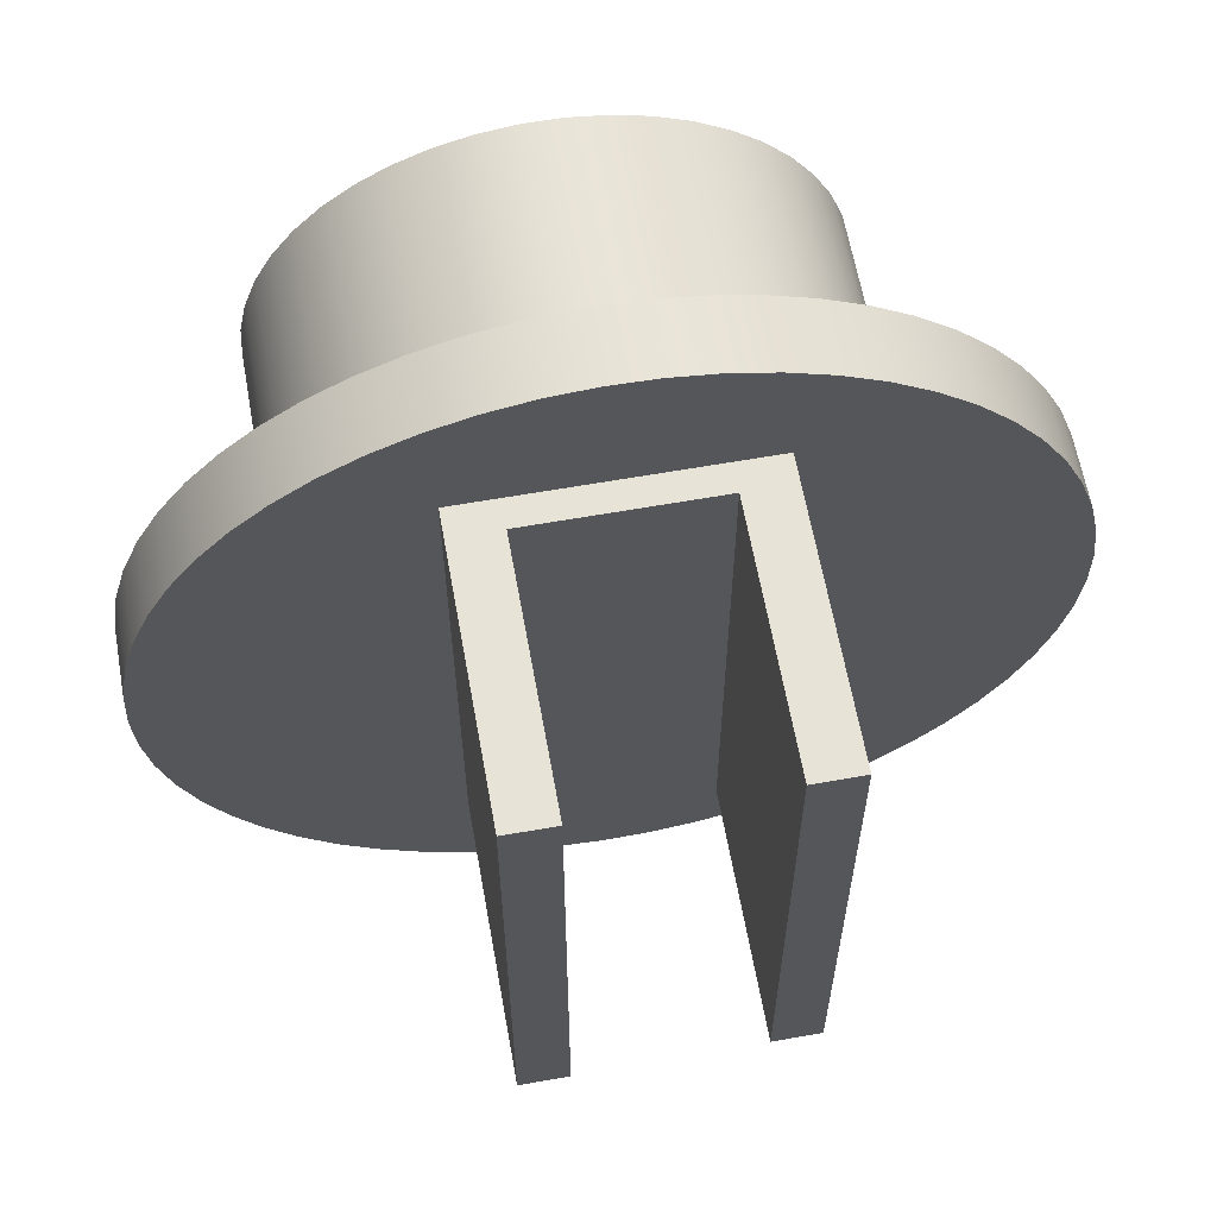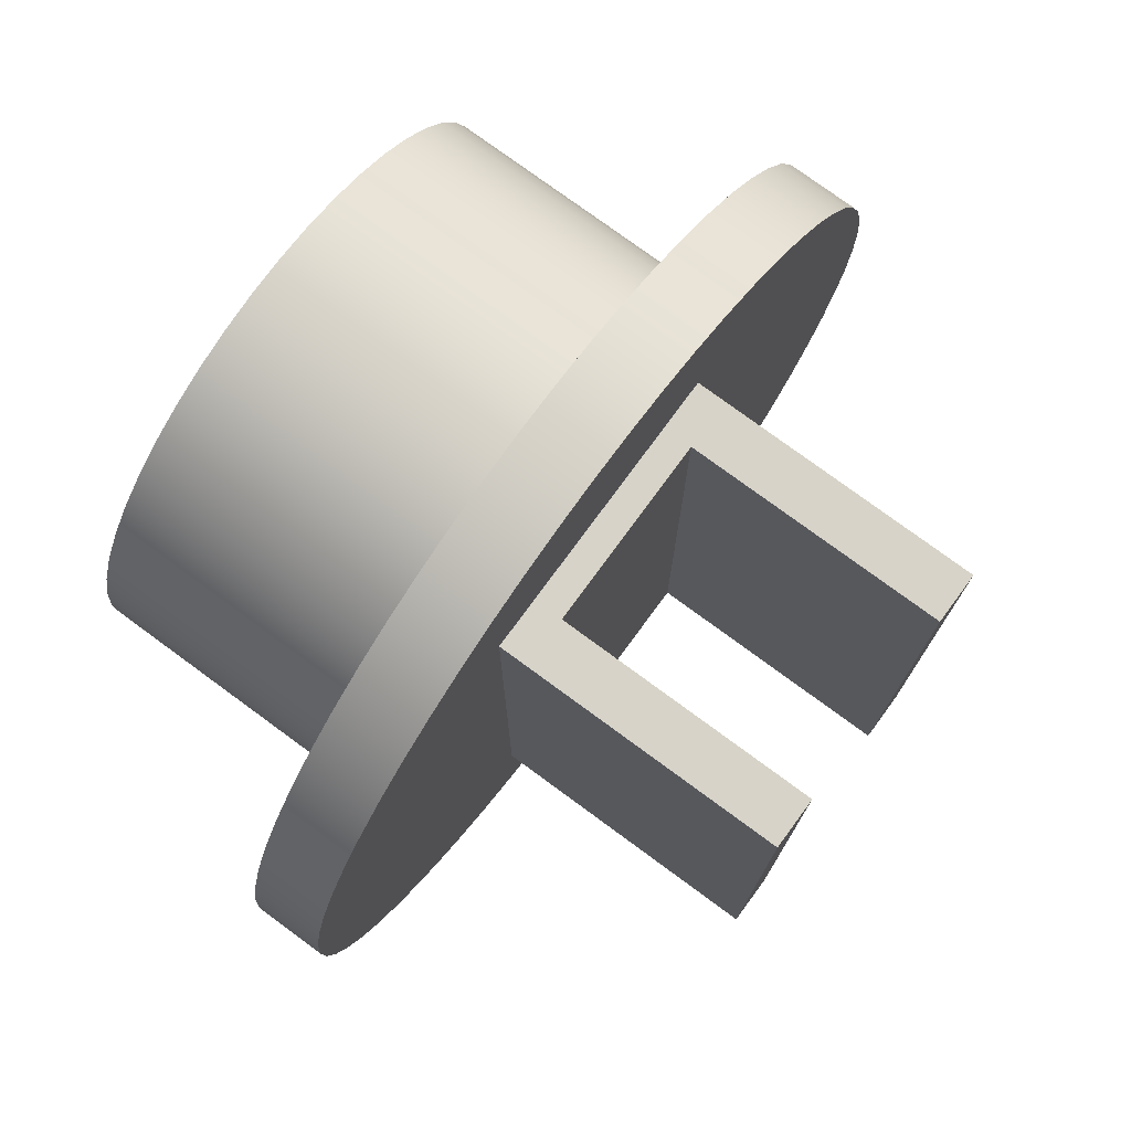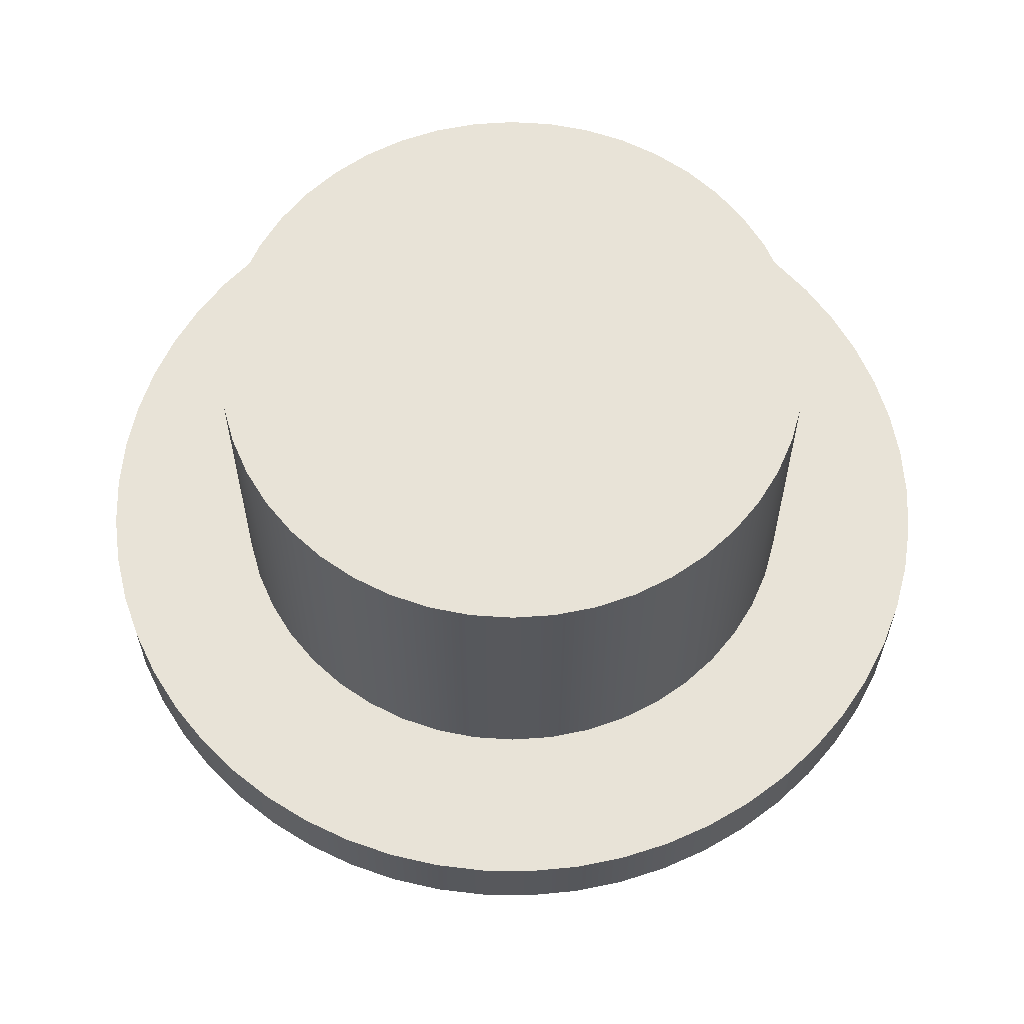
<metadata>
{"format":"obj","ext":"obj","renderer":"f3d","projection":"perspective","resolution":1024,"background":"white","views":[{"elev":62.3,"azim":-10.2,"up":"+Z"},{"elev":76.9,"azim":-53.7,"up":"+Z"},{"elev":61.5,"azim":-4.0,"up":"+Y"}]}
</metadata>
<code>
v 0.6517 -2.5 -2
v 0.6517 -2.5 2
v 0.6517 -0.7 2
v 0.6517 -0.7 -2
v -0.6517 -2.5 2
v -0.6517 -2.5 -2
v -0.6517 -0.7 -2
v -0.6517 -0.7 2
v -0.6517 -0.7 -2
v 0.6517 -0.7 -2
v 0.6517 -0.7 2
v -0.6517 -0.7 2
v -0.6517 -2.5 -2
v -0.6517 -2.5 2
v -1 -2.5 2
v -1 -2.5 -2
v 0.6517 -2.5 2
v 0.6517 -2.5 -2
v 1 -2.5 -2
v 1 -2.5 2
v 0.6517 -2.5 -2
v 0.6517 -0.7 -2
v -0.6517 -0.7 -2
v -0.6517 -2.5 -2
v -1 -2.5 -2
v -1 -0.5 -2
v 1 -0.5 -2
v 1 -2.5 -2
v -1 -0.5 2
v -1 -0.5 -2
v -1 -2.5 -2
v -1 -2.5 2
v 0.6517 -0.7 2
v 0.6517 -2.5 2
v 1 -2.5 2
v 1 -0.5 2
v -1 -0.5 2
v -1 -2.5 2
v -0.6517 -2.5 2
v -0.6517 -0.7 2
v 1 -0.5 -2
v 1 -0.5 2
v 1 -2.5 2
v 1 -2.5 -2
v -3 0 -3.674e-16
v -2.982 0 0.33
v -2.927 0 0.656
v -2.837 0 0.9741
v -2.713 0 1.28
v -2.556 0 1.571
v -2.367 0 1.843
v -2.15 0 2.092
v -1.907 0 2.316
v -1.641 0 2.511
v -1.355 0 2.677
v -1.052 0 2.81
v -0.7365 0 2.908
v -0.4121 0 2.972
v -0.08266 0 2.999
v 0.2477 0 2.99
v 0.5751 0 2.944
v 0.8955 0 2.863
v 1.205 0 2.747
v 1.5 0 2.598
v 1.777 0 2.417
v 2.032 0 2.207
v 2.262 0 1.97
v 2.465 0 1.709
v 2.638 0 1.428
v 2.779 0 1.129
v 2.887 0 0.8163
v 2.959 0 0.4938
v 2.995 0 0.1653
v 2.995 0 -0.1653
v 2.959 0 -0.4938
v 2.887 0 -0.8163
v 2.779 0 -1.129
v 2.638 0 -1.428
v 2.465 0 -1.709
v 2.262 0 -1.97
v 2.032 0 -2.207
v 1.777 0 -2.417
v 1.5 0 -2.598
v 1.205 0 -2.747
v 0.8955 0 -2.863
v 0.5751 0 -2.944
v 0.2477 0 -2.99
v -0.08266 0 -2.999
v -0.4121 0 -2.972
v -0.7365 0 -2.908
v -1.052 0 -2.81
v -1.355 0 -2.677
v -1.641 0 -2.511
v -1.907 0 -2.316
v -2.15 0 -2.092
v -2.367 0 -1.843
v -2.556 0 -1.571
v -2.713 0 -1.28
v -2.837 0 -0.9741
v -2.927 0 -0.656
v -2.982 0 -0.33
v -2 0 2.449e-16
v -1.981 0 -0.2723
v -1.926 0 -0.5396
v -1.834 0 -0.7968
v -1.709 0 -1.039
v -1.551 0 -1.262
v -1.365 0 -1.462
v -1.153 0 -1.634
v -0.9201 0 -1.776
v -0.6698 0 -1.885
v -0.4069 0 -1.958
v -0.1365 0 -1.995
v 0.1365 0 -1.995
v 0.4069 0 -1.958
v 0.6698 0 -1.885
v 0.9201 0 -1.776
v 1.153 0 -1.634
v 1.365 0 -1.462
v 1.551 0 -1.262
v 1.709 0 -1.039
v 1.834 0 -0.7968
v 1.926 0 -0.5396
v 1.981 0 -0.2723
v 2 0 0
v 1.981 0 0.2723
v 1.926 0 0.5396
v 1.834 0 0.7968
v 1.709 0 1.039
v 1.551 0 1.262
v 1.365 0 1.462
v 1.153 0 1.634
v 0.9201 0 1.776
v 0.6698 0 1.885
v 0.4069 0 1.958
v 0.1365 0 1.995
v -0.1365 0 1.995
v -0.4069 0 1.958
v -0.6698 0 1.885
v -0.9201 0 1.776
v -1.153 0 1.634
v -1.365 0 1.462
v -1.551 0 1.262
v -1.709 0 1.039
v -1.834 0 0.7968
v -1.926 0 0.5396
v -1.981 0 0.2723
v -3 -0.5 -3.674e-16
v -2.982 -0.5 0.33
v -2.927 -0.5 0.656
v -2.837 -0.5 0.9741
v -2.713 -0.5 1.28
v -2.556 -0.5 1.571
v -2.367 -0.5 1.843
v -2.15 -0.5 2.092
v -1.907 -0.5 2.316
v -1.641 -0.5 2.511
v -1.355 -0.5 2.677
v -1.052 -0.5 2.81
v -0.7365 -0.5 2.908
v -0.4121 -0.5 2.972
v -0.08266 -0.5 2.999
v 0.2477 -0.5 2.99
v 0.5751 -0.5 2.944
v 0.8955 -0.5 2.863
v 1.205 -0.5 2.747
v 1.5 -0.5 2.598
v 1.777 -0.5 2.417
v 2.032 -0.5 2.207
v 2.262 -0.5 1.97
v 2.465 -0.5 1.709
v 2.638 -0.5 1.428
v 2.779 -0.5 1.129
v 2.887 -0.5 0.8163
v 2.959 -0.5 0.4938
v 2.995 -0.5 0.1653
v 2.995 -0.5 -0.1653
v 2.959 -0.5 -0.4938
v 2.887 -0.5 -0.8163
v 2.779 -0.5 -1.129
v 2.638 -0.5 -1.428
v 2.465 -0.5 -1.709
v 2.262 -0.5 -1.97
v 2.032 -0.5 -2.207
v 1.777 -0.5 -2.417
v 1.5 -0.5 -2.598
v 1.205 -0.5 -2.747
v 0.8955 -0.5 -2.863
v 0.5751 -0.5 -2.944
v 0.2477 -0.5 -2.99
v -0.08266 -0.5 -2.999
v -0.4121 -0.5 -2.972
v -0.7365 -0.5 -2.908
v -1.052 -0.5 -2.81
v -1.355 -0.5 -2.677
v -1.641 -0.5 -2.511
v -1.907 -0.5 -2.316
v -2.15 -0.5 -2.092
v -2.367 -0.5 -1.843
v -2.556 -0.5 -1.571
v -2.713 -0.5 -1.28
v -2.837 -0.5 -0.9741
v -2.927 -0.5 -0.656
v -2.982 -0.5 -0.33
v -3 0 -3.674e-16
v -2.982 0 -0.33
v -2.927 0 -0.656
v -2.837 0 -0.9741
v -2.713 0 -1.28
v -2.556 0 -1.571
v -2.367 0 -1.843
v -2.15 0 -2.092
v -1.907 0 -2.316
v -1.641 0 -2.511
v -1.355 0 -2.677
v -1.052 0 -2.81
v -0.7365 0 -2.908
v -0.4121 0 -2.972
v -0.08266 0 -2.999
v 0.2477 0 -2.99
v 0.5751 0 -2.944
v 0.8955 0 -2.863
v 1.205 0 -2.747
v 1.5 0 -2.598
v 1.777 0 -2.417
v 2.032 0 -2.207
v 2.262 0 -1.97
v 2.465 0 -1.709
v 2.638 0 -1.428
v 2.779 0 -1.129
v 2.887 0 -0.8163
v 2.959 0 -0.4938
v 2.995 0 -0.1653
v 2.995 0 0.1653
v 2.959 0 0.4938
v 2.887 0 0.8163
v 2.779 0 1.129
v 2.638 0 1.428
v 2.465 0 1.709
v 2.262 0 1.97
v 2.032 0 2.207
v 1.777 0 2.417
v 1.5 0 2.598
v 1.205 0 2.747
v 0.8955 0 2.863
v 0.5751 0 2.944
v 0.2477 0 2.99
v -0.08266 0 2.999
v -0.4121 0 2.972
v -0.7365 0 2.908
v -1.052 0 2.81
v -1.355 0 2.677
v -1.641 0 2.511
v -1.907 0 2.316
v -2.15 0 2.092
v -2.367 0 1.843
v -2.556 0 1.571
v -2.713 0 1.28
v -2.837 0 0.9741
v -2.927 0 0.656
v -2.982 0 0.33
v -3 0 -3.674e-16
v -3 -0.5 -3.674e-16
v 1 -0.5 -2
v -1 -0.5 -2
v -1 -0.5 2
v 1 -0.5 2
v -3 -0.5 -3.674e-16
v -2.982 -0.5 -0.33
v -2.927 -0.5 -0.656
v -2.837 -0.5 -0.9741
v -2.713 -0.5 -1.28
v -2.556 -0.5 -1.571
v -2.367 -0.5 -1.843
v -2.15 -0.5 -2.092
v -1.907 -0.5 -2.316
v -1.641 -0.5 -2.511
v -1.355 -0.5 -2.677
v -1.052 -0.5 -2.81
v -0.7365 -0.5 -2.908
v -0.4121 -0.5 -2.972
v -0.08266 -0.5 -2.999
v 0.2477 -0.5 -2.99
v 0.5751 -0.5 -2.944
v 0.8955 -0.5 -2.863
v 1.205 -0.5 -2.747
v 1.5 -0.5 -2.598
v 1.777 -0.5 -2.417
v 2.032 -0.5 -2.207
v 2.262 -0.5 -1.97
v 2.465 -0.5 -1.709
v 2.638 -0.5 -1.428
v 2.779 -0.5 -1.129
v 2.887 -0.5 -0.8163
v 2.959 -0.5 -0.4938
v 2.995 -0.5 -0.1653
v 2.995 -0.5 0.1653
v 2.959 -0.5 0.4938
v 2.887 -0.5 0.8163
v 2.779 -0.5 1.129
v 2.638 -0.5 1.428
v 2.465 -0.5 1.709
v 2.262 -0.5 1.97
v 2.032 -0.5 2.207
v 1.777 -0.5 2.417
v 1.5 -0.5 2.598
v 1.205 -0.5 2.747
v 0.8955 -0.5 2.863
v 0.5751 -0.5 2.944
v 0.2477 -0.5 2.99
v -0.08266 -0.5 2.999
v -0.4121 -0.5 2.972
v -0.7365 -0.5 2.908
v -1.052 -0.5 2.81
v -1.355 -0.5 2.677
v -1.641 -0.5 2.511
v -1.907 -0.5 2.316
v -2.15 -0.5 2.092
v -2.367 -0.5 1.843
v -2.556 -0.5 1.571
v -2.713 -0.5 1.28
v -2.837 -0.5 0.9741
v -2.927 -0.5 0.656
v -2.982 -0.5 0.33
v -2 2 2.449e-16
v -1.981 2 -0.2723
v -1.926 2 -0.5396
v -1.834 2 -0.7968
v -1.709 2 -1.039
v -1.551 2 -1.262
v -1.365 2 -1.462
v -1.153 2 -1.634
v -0.9201 2 -1.776
v -0.6698 2 -1.885
v -0.4069 2 -1.958
v -0.1365 2 -1.995
v 0.1365 2 -1.995
v 0.4069 2 -1.958
v 0.6698 2 -1.885
v 0.9201 2 -1.776
v 1.153 2 -1.634
v 1.365 2 -1.462
v 1.551 2 -1.262
v 1.709 2 -1.039
v 1.834 2 -0.7968
v 1.926 2 -0.5396
v 1.981 2 -0.2723
v 2 2 0
v 1.981 2 0.2723
v 1.926 2 0.5396
v 1.834 2 0.7968
v 1.709 2 1.039
v 1.551 2 1.262
v 1.365 2 1.462
v 1.153 2 1.634
v 0.9201 2 1.776
v 0.6698 2 1.885
v 0.4069 2 1.958
v 0.1365 2 1.995
v -0.1365 2 1.995
v -0.4069 2 1.958
v -0.6698 2 1.885
v -0.9201 2 1.776
v -1.153 2 1.634
v -1.365 2 1.462
v -1.551 2 1.262
v -1.709 2 1.039
v -1.834 2 0.7968
v -1.926 2 0.5396
v -1.981 2 0.2723
v -2 0 2.449e-16
v -1.981 0 0.2723
v -1.926 0 0.5396
v -1.834 0 0.7968
v -1.709 0 1.039
v -1.551 0 1.262
v -1.365 0 1.462
v -1.153 0 1.634
v -0.9201 0 1.776
v -0.6698 0 1.885
v -0.4069 0 1.958
v -0.1365 0 1.995
v 0.1365 0 1.995
v 0.4069 0 1.958
v 0.6698 0 1.885
v 0.9201 0 1.776
v 1.153 0 1.634
v 1.365 0 1.462
v 1.551 0 1.262
v 1.709 0 1.039
v 1.834 0 0.7968
v 1.926 0 0.5396
v 1.981 0 0.2723
v 2 0 0
v 1.981 0 -0.2723
v 1.926 0 -0.5396
v 1.834 0 -0.7968
v 1.709 0 -1.039
v 1.551 0 -1.262
v 1.365 0 -1.462
v 1.153 0 -1.634
v 0.9201 0 -1.776
v 0.6698 0 -1.885
v 0.4069 0 -1.958
v 0.1365 0 -1.995
v -0.1365 0 -1.995
v -0.4069 0 -1.958
v -0.6698 0 -1.885
v -0.9201 0 -1.776
v -1.153 0 -1.634
v -1.365 0 -1.462
v -1.551 0 -1.262
v -1.709 0 -1.039
v -1.834 0 -0.7968
v -1.926 0 -0.5396
v -1.981 0 -0.2723
v -2 0 2.449e-16
v -2 2 2.449e-16
v -2 2 2.449e-16
v -1.981 2 0.2723
v -1.926 2 0.5396
v -1.834 2 0.7968
v -1.709 2 1.039
v -1.551 2 1.262
v -1.365 2 1.462
v -1.153 2 1.634
v -0.9201 2 1.776
v -0.6698 2 1.885
v -0.4069 2 1.958
v -0.1365 2 1.995
v 0.1365 2 1.995
v 0.4069 2 1.958
v 0.6698 2 1.885
v 0.9201 2 1.776
v 1.153 2 1.634
v 1.365 2 1.462
v 1.551 2 1.262
v 1.709 2 1.039
v 1.834 2 0.7968
v 1.926 2 0.5396
v 1.981 2 0.2723
v 2 2 0
v 1.981 2 -0.2723
v 1.926 2 -0.5396
v 1.834 2 -0.7968
v 1.709 2 -1.039
v 1.551 2 -1.262
v 1.365 2 -1.462
v 1.153 2 -1.634
v 0.9201 2 -1.776
v 0.6698 2 -1.885
v 0.4069 2 -1.958
v 0.1365 2 -1.995
v -0.1365 2 -1.995
v -0.4069 2 -1.958
v -0.6698 2 -1.885
v -0.9201 2 -1.776
v -1.153 2 -1.634
v -1.365 2 -1.462
v -1.551 2 -1.262
v -1.709 2 -1.039
v -1.834 2 -0.7968
v -1.926 2 -0.5396
v -1.981 2 -0.2723
g 4d5691cc-e342-11ea-9f11-54bf646e7e1f
f 1 2 4
f 4 2 3
g 4d57a354-e342-11ea-bff5-54bf646e7e1f
f 5 6 8
f 8 6 7
g 4d588dba-e342-11ea-abb5-54bf646e7e1f
f 10 11 9
f 9 11 12
g f25a91f7-9b43-3df1-9eac-70d0a51081e0
f 13 14 16
f 16 14 15
g 4cdb91e2-e342-11ea-81ba-54bf646e7e1f
f 17 18 20
f 20 18 19
g 4cd79a30-e342-11ea-8c17-54bf646e7e1f
f 21 22 28
f 28 22 27
f 27 22 23
f 27 23 26
f 26 23 25
f 25 23 24
g 4cd88488-e342-11ea-a974-54bf646e7e1f
f 29 30 32
f 32 30 31
g 4cd99602-e342-11ea-b334-54bf646e7e1f
f 34 35 33
f 33 35 36
f 33 36 37
f 33 37 40
f 40 37 38
f 40 38 39
g 4cdaa786-e342-11ea-b903-54bf646e7e1f
f 41 42 44
f 44 42 43
g 4c6d3cb4-e342-11ea-bd91-54bf646e7e1f
f 101 45 102
f 102 45 46
f 102 46 147
f 147 46 47
f 147 47 146
f 146 47 48
f 146 48 145
f 145 48 49
f 145 49 144
f 144 49 50
f 144 50 51
f 144 51 143
f 143 51 52
f 143 52 142
f 142 52 53
f 142 53 141
f 141 53 54
f 141 54 140
f 140 54 55
f 140 55 56
f 140 56 139
f 139 56 57
f 139 57 138
f 138 57 58
f 138 58 137
f 137 58 59
f 137 59 136
f 136 59 60
f 136 60 135
f 135 60 61
f 135 61 62
f 135 62 134
f 134 62 63
f 134 63 133
f 133 63 64
f 133 64 132
f 132 64 65
f 132 65 131
f 131 65 66
f 131 66 67
f 131 67 130
f 130 67 68
f 130 68 129
f 129 68 69
f 129 69 128
f 128 69 70
f 128 70 127
f 127 70 71
f 127 71 72
f 127 72 126
f 126 72 73
f 126 73 125
f 125 73 74
f 125 74 124
f 124 74 75
f 124 75 123
f 123 75 76
f 123 76 77
f 123 77 122
f 122 77 78
f 122 78 121
f 121 78 79
f 121 79 120
f 120 79 80
f 120 80 119
f 119 80 81
f 119 81 82
f 119 82 118
f 118 82 83
f 118 83 117
f 117 83 84
f 117 84 116
f 116 84 85
f 116 85 115
f 115 85 86
f 115 86 87
f 115 87 114
f 114 87 88
f 114 88 113
f 113 88 89
f 113 89 112
f 112 89 90
f 112 90 111
f 111 90 91
f 111 91 110
f 110 91 92
f 110 92 93
f 110 93 109
f 109 93 94
f 109 94 108
f 108 94 95
f 108 95 107
f 107 95 96
f 107 96 106
f 106 96 97
f 106 97 98
f 106 98 105
f 105 98 99
f 105 99 104
f 104 99 100
f 104 100 103
f 103 100 101
f 103 101 102
g 4c6e272e-e342-11ea-a759-54bf646e7e1f
f 149 261 148
f 148 261 262
f 263 205 204
f 204 205 206
f 204 206 203
f 203 206 207
f 203 207 202
f 202 207 208
f 202 208 201
f 201 208 209
f 201 209 200
f 200 209 210
f 200 210 199
f 199 210 211
f 199 211 198
f 198 211 212
f 198 212 197
f 197 212 213
f 197 213 196
f 196 213 214
f 196 214 195
f 195 214 215
f 195 215 194
f 194 215 216
f 194 216 193
f 193 216 217
f 193 217 192
f 192 217 218
f 192 218 191
f 191 218 219
f 191 219 190
f 190 219 220
f 190 220 189
f 189 220 221
f 189 221 188
f 188 221 222
f 188 222 187
f 187 222 223
f 187 223 186
f 186 223 224
f 186 224 185
f 185 224 225
f 185 225 184
f 184 225 226
f 184 226 183
f 183 226 227
f 183 227 182
f 182 227 228
f 182 228 181
f 181 228 229
f 181 229 180
f 180 229 230
f 180 230 179
f 179 230 231
f 179 231 178
f 178 231 232
f 178 232 177
f 177 232 233
f 177 233 176
f 176 233 234
f 176 234 175
f 175 234 235
f 175 235 174
f 174 235 236
f 174 236 173
f 173 236 237
f 173 237 172
f 172 237 238
f 172 238 171
f 171 238 239
f 171 239 170
f 170 239 240
f 170 240 169
f 169 240 241
f 169 241 168
f 168 241 242
f 168 242 167
f 167 242 243
f 167 243 166
f 166 243 244
f 166 244 165
f 165 244 245
f 165 245 164
f 164 245 246
f 164 246 163
f 163 246 247
f 163 247 162
f 162 247 248
f 162 248 161
f 161 248 249
f 161 249 160
f 160 249 250
f 160 250 159
f 159 250 251
f 159 251 158
f 158 251 252
f 158 252 157
f 157 252 253
f 157 253 156
f 156 253 254
f 156 254 155
f 155 254 255
f 155 255 154
f 154 255 256
f 154 256 153
f 153 256 257
f 153 257 152
f 152 257 258
f 152 258 151
f 151 258 259
f 151 259 150
f 150 259 260
f 150 260 149
f 149 260 261
g 4c6eea66-e342-11ea-95be-54bf646e7e1f
f 265 282 264
f 264 282 283
f 264 283 284
f 266 268 265
f 265 268 269
f 265 269 270
f 267 311 266
f 266 311 312
f 266 312 313
f 264 297 267
f 267 297 298
f 267 298 299
f 270 271 265
f 265 271 272
f 265 272 273
f 273 274 265
f 265 274 275
f 265 275 276
f 276 277 265
f 265 277 278
f 265 278 279
f 279 280 265
f 265 280 281
f 265 281 282
f 284 285 264
f 264 285 286
f 264 286 287
f 287 288 264
f 264 288 289
f 264 289 290
f 290 291 264
f 264 291 292
f 264 292 293
f 293 294 264
f 264 294 295
f 264 295 296
f 296 297 264
f 299 300 267
f 267 300 301
f 267 301 302
f 302 303 267
f 267 303 304
f 267 304 305
f 305 306 267
f 267 306 307
f 267 307 308
f 308 309 267
f 267 309 310
f 267 310 311
f 313 314 266
f 266 314 315
f 266 315 316
f 316 317 266
f 266 317 318
f 266 318 319
f 319 320 266
f 266 320 321
f 266 321 322
f 322 323 266
f 266 323 324
f 266 324 268
g 4c09e428-e342-11ea-a4dd-54bf646e7e1f
f 326 416 325
f 325 416 417
f 418 371 370
f 370 371 372
f 370 372 369
f 369 372 373
f 369 373 368
f 368 373 374
f 368 374 367
f 367 374 375
f 367 375 366
f 366 375 376
f 366 376 365
f 365 376 377
f 365 377 364
f 364 377 378
f 364 378 363
f 363 378 379
f 363 379 362
f 362 379 380
f 362 380 361
f 361 380 381
f 361 381 360
f 360 381 382
f 360 382 359
f 359 382 383
f 359 383 358
f 358 383 384
f 358 384 357
f 357 384 385
f 357 385 356
f 356 385 386
f 356 386 355
f 355 386 387
f 355 387 354
f 354 387 388
f 354 388 353
f 353 388 389
f 353 389 352
f 352 389 390
f 352 390 351
f 351 390 391
f 351 391 350
f 350 391 392
f 350 392 349
f 349 392 393
f 349 393 348
f 348 393 394
f 348 394 347
f 347 394 395
f 347 395 346
f 346 395 396
f 346 396 345
f 345 396 397
f 345 397 344
f 344 397 398
f 344 398 343
f 343 398 399
f 343 399 342
f 342 399 400
f 342 400 341
f 341 400 401
f 341 401 340
f 340 401 402
f 340 402 339
f 339 402 403
f 339 403 338
f 338 403 404
f 338 404 337
f 337 404 405
f 337 405 336
f 336 405 406
f 336 406 335
f 335 406 407
f 335 407 334
f 334 407 408
f 334 408 333
f 333 408 409
f 333 409 332
f 332 409 410
f 332 410 331
f 331 410 411
f 331 411 330
f 330 411 412
f 330 412 329
f 329 412 413
f 329 413 328
f 328 413 414
f 328 414 327
f 327 414 415
f 327 415 326
f 326 415 416
g 4c0a8080-e342-11ea-bb79-54bf646e7e1f
f 420 441 419
f 419 441 442
f 419 442 464
f 464 442 443
f 464 443 463
f 463 443 444
f 463 444 462
f 462 444 445
f 462 445 461
f 461 445 446
f 461 446 460
f 460 446 447
f 460 447 459
f 459 447 448
f 459 448 458
f 458 448 449
f 458 449 457
f 457 449 450
f 457 450 456
f 456 450 451
f 456 451 455
f 455 451 452
f 455 452 454
f 454 452 453
f 441 420 440
f 440 420 421
f 440 421 439
f 439 421 422
f 439 422 438
f 438 422 423
f 438 423 437
f 437 423 424
f 437 424 436
f 436 424 425
f 436 425 435
f 435 425 426
f 435 426 434
f 434 426 427
f 434 427 433
f 433 427 428
f 433 428 432
f 432 428 429
f 432 429 431
f 431 429 430

</code>
